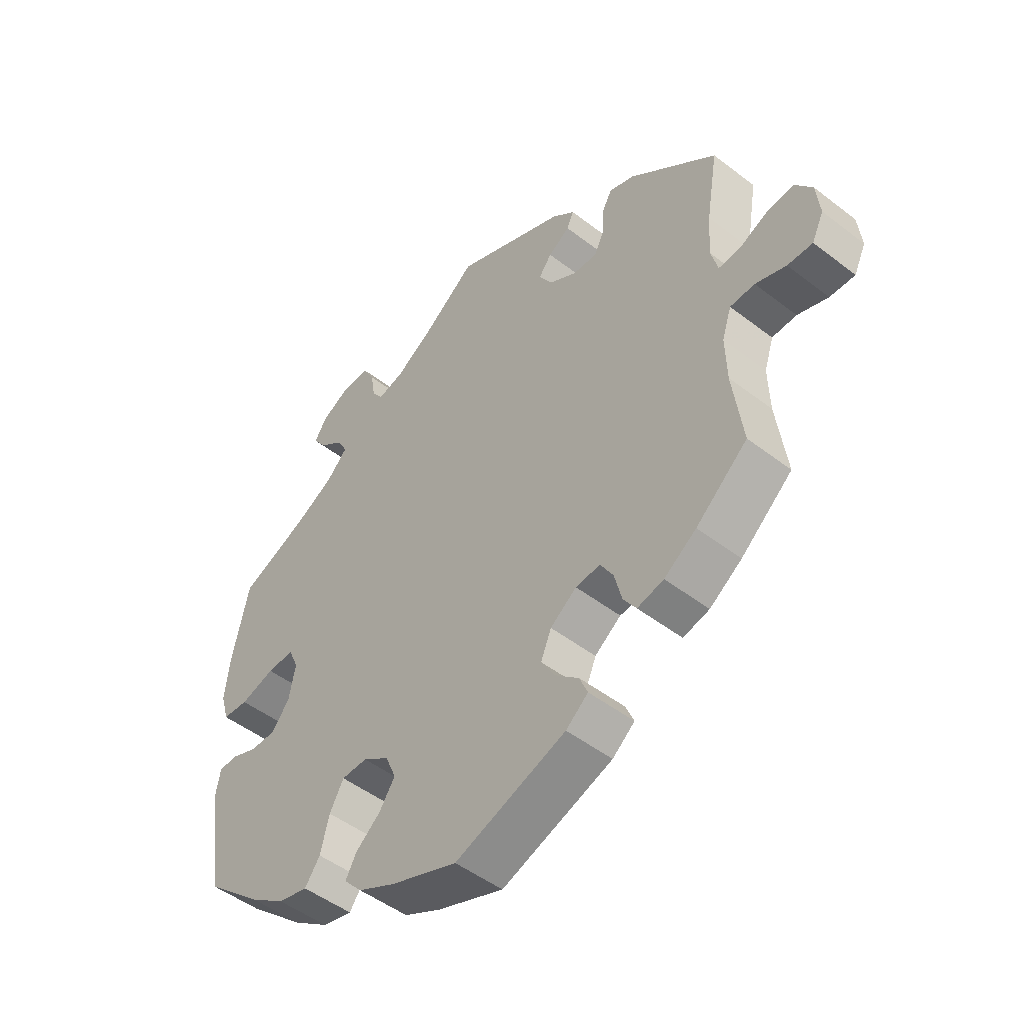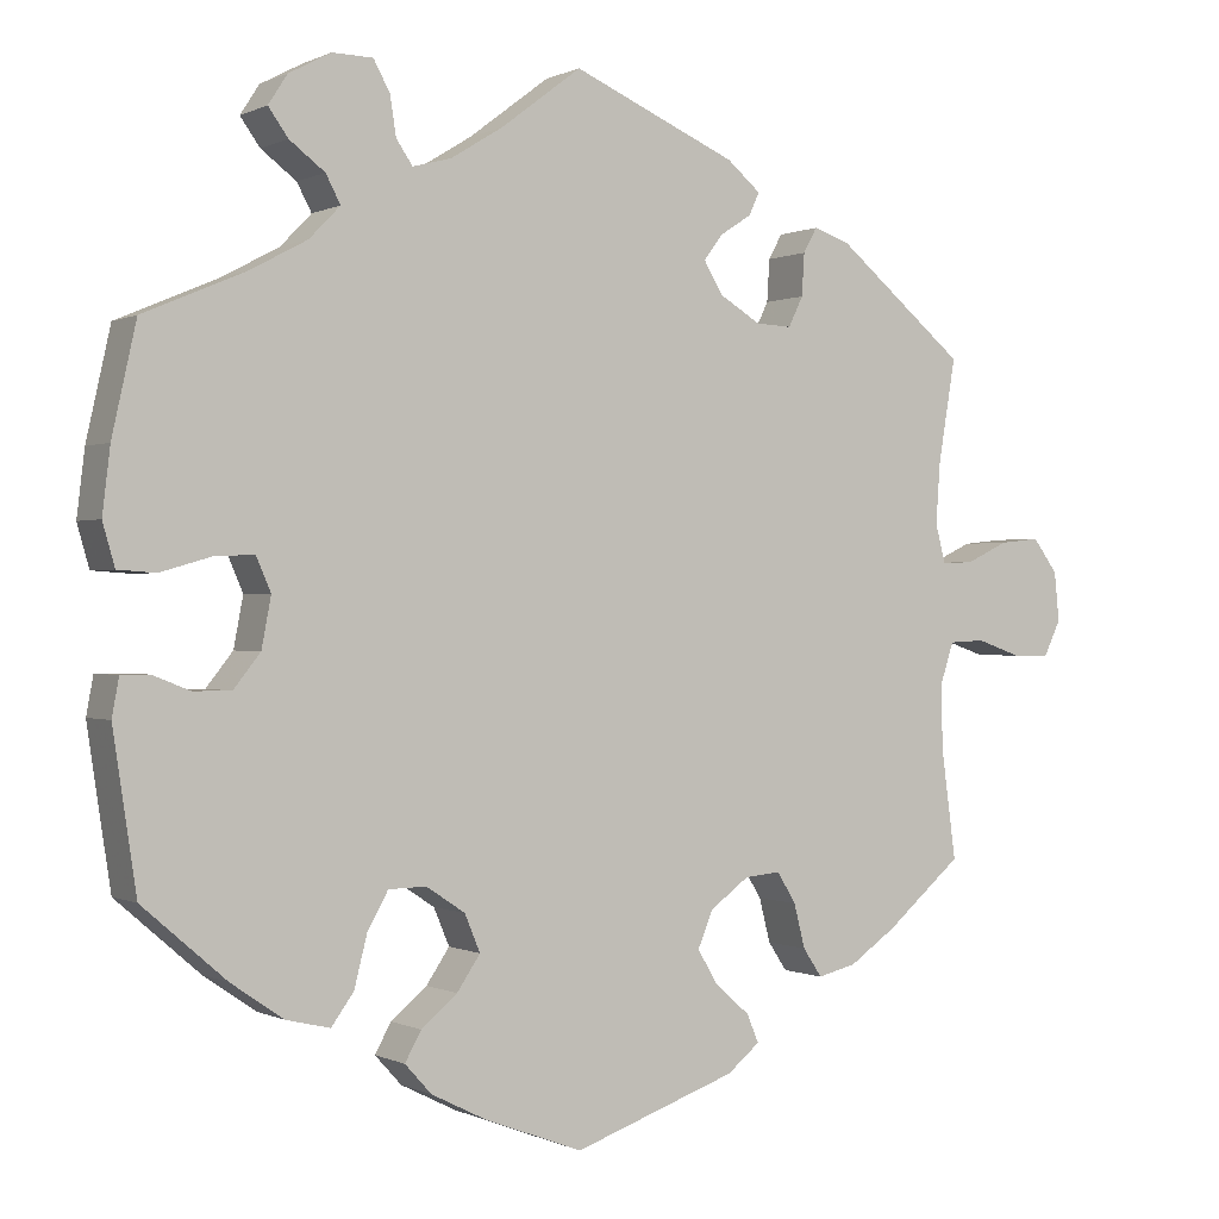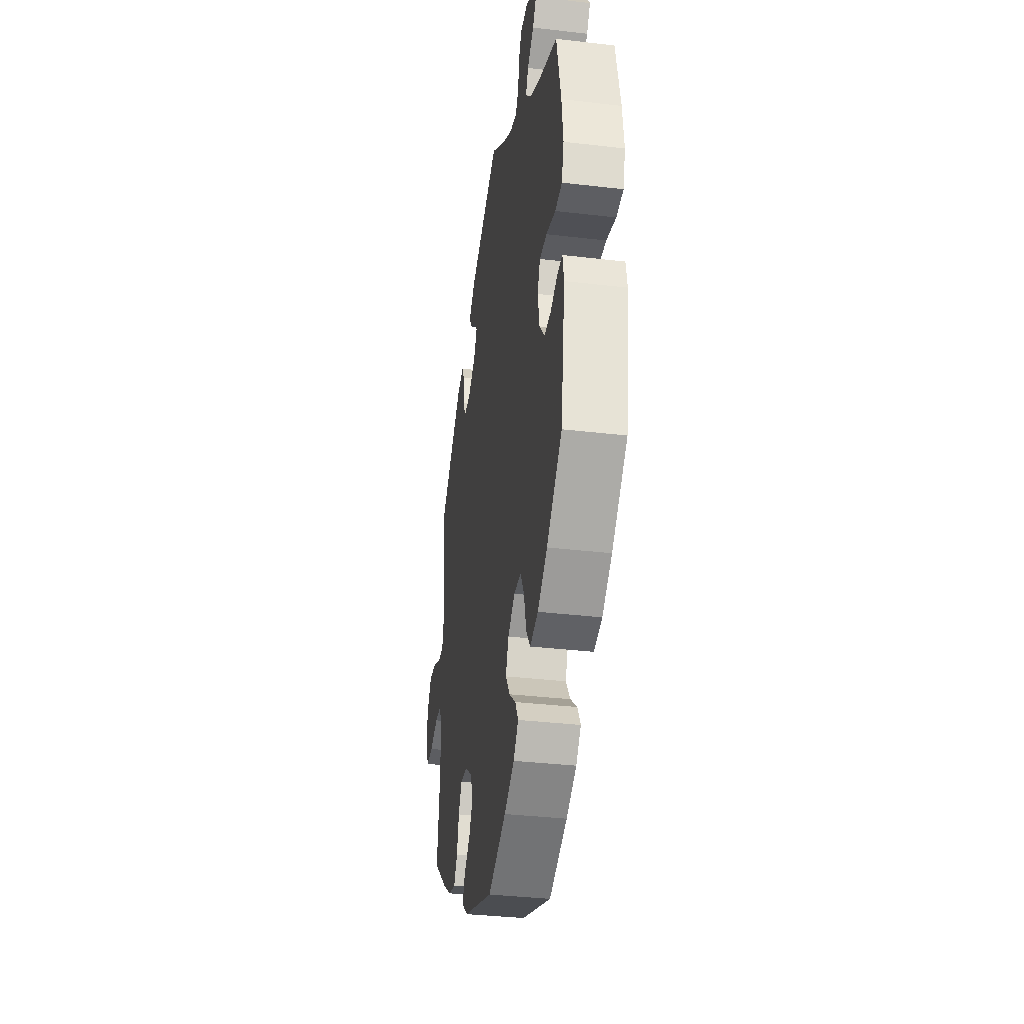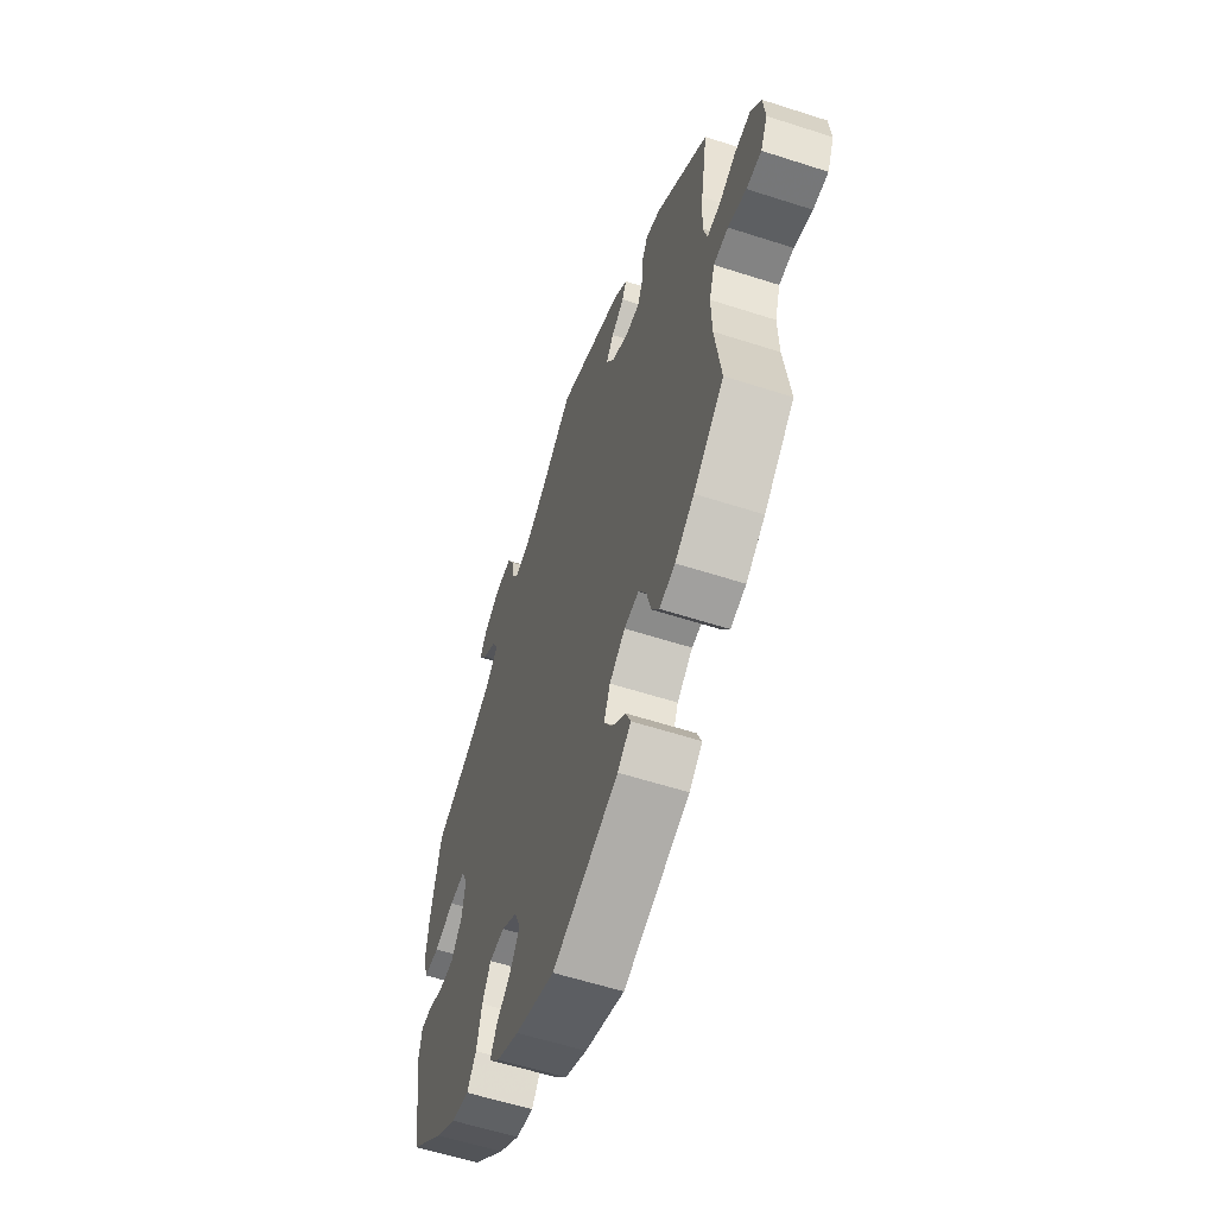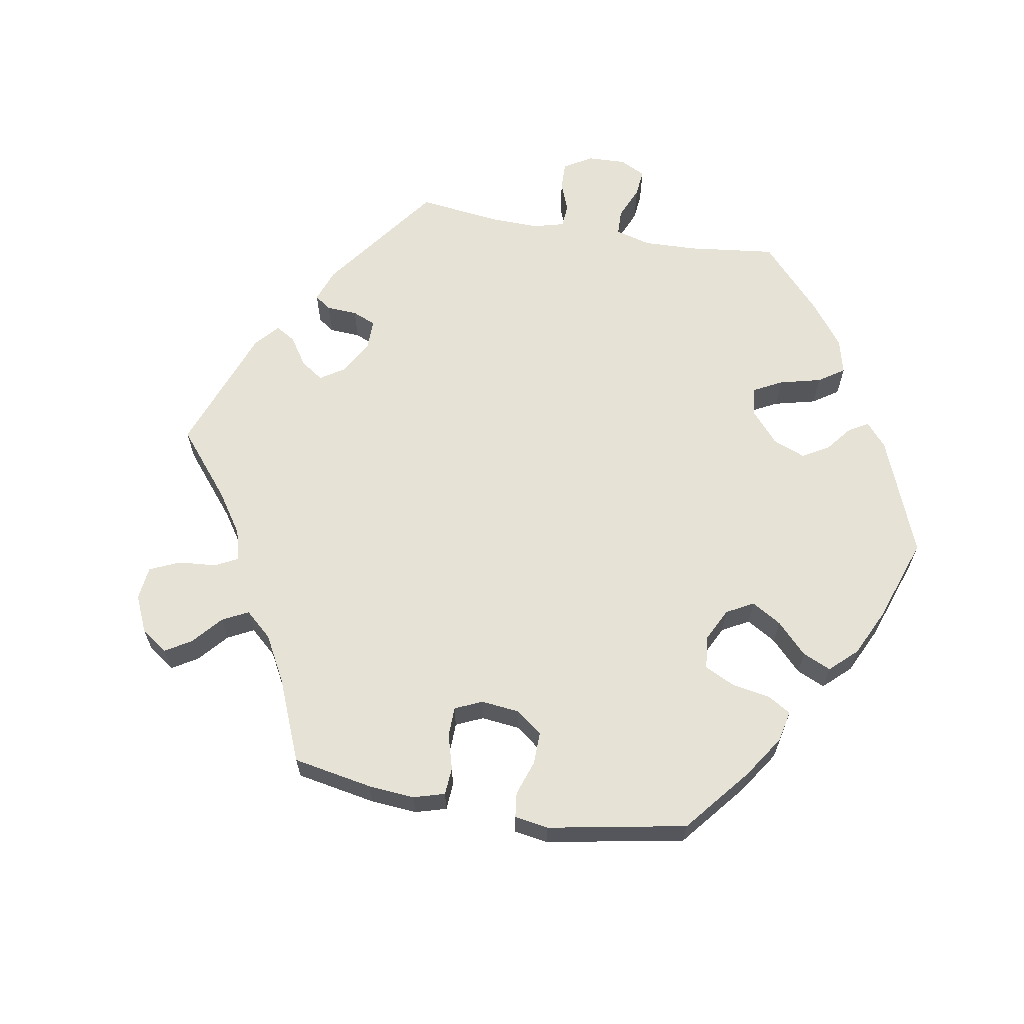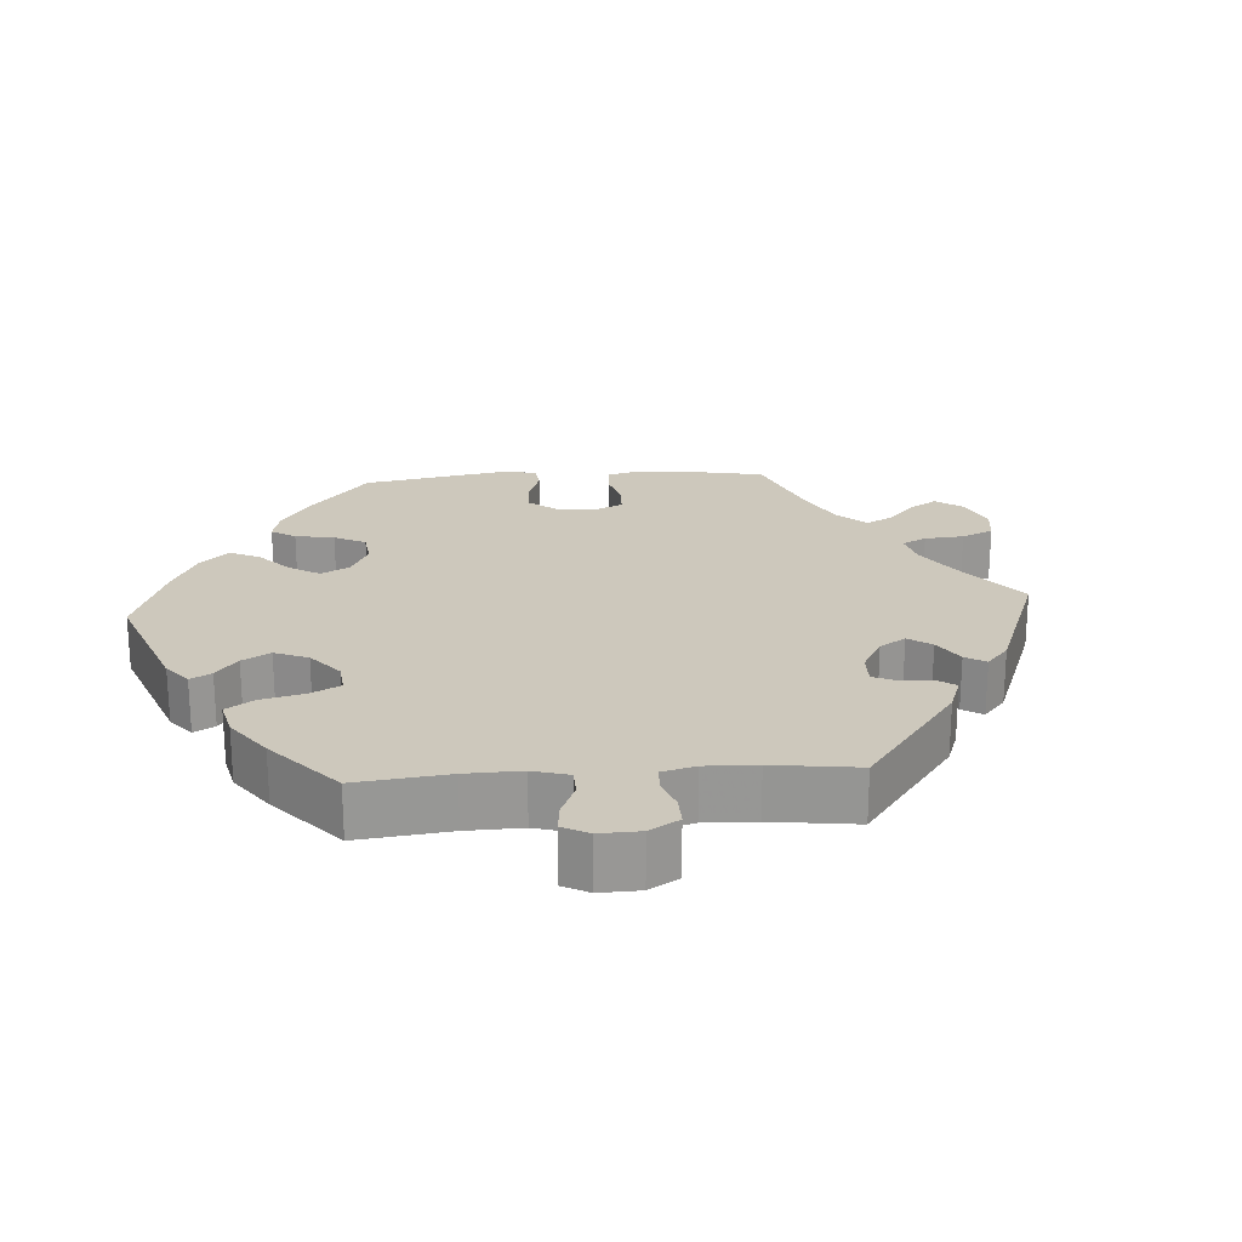
<metadata>
{"format":"obj","ext":"obj","renderer":"f3d","projection":"perspective","resolution":1024,"background":"white","views":[{"elev":-49.0,"azim":49.4,"up":"+Z"},{"elev":-0.0,"azim":-30.7,"up":"+Z"},{"elev":-35.2,"azim":-98.9,"up":"+Z"},{"elev":-58.4,"azim":71.5,"up":"+Z"},{"elev":63.8,"azim":159.9,"up":"+Y"},{"elev":22.2,"azim":-33.9,"up":"+Y"}]}
</metadata>
<code>
v 0.191 0.07 0.495
v 0.23 0.07 0.462
v 0.218 0.07 0.436
v 0.181 0.07 0.412
v 0.159 0.07 0.383
v 0.181 0.07 0.346
v 0.229 0.07 0.317
v 0.271 0.07 0.315
v 0.288 0.07 0.35
v 0.291 0.07 0.399
v 0.307 0.07 0.428
v 0.35 0.07 0.413
v 0.5 0.07 0.289
v 0.48 0.07 0.169
v 0.475 0.07 0.098
v 0.487 0.07 0.053
v 0.524 0.07 0.055
v 0.573 0.07 0.078
v 0.62 0.07 0.083
v 0.649 0.07 0.044
v 0.655 0.07 -0.013
v 0.635 0.07 -0.055
v 0.592 0.07 -0.054
v 0.54 0.07 -0.036
v 0.498 0.07 -0.038
v 0.482 0.07 -0.087
v 0.484 0.07 -0.162
v 0.501 0.07 -0.288
v 0.413 0.07 -0.363
v 0.358 0.07 -0.401
v 0.313 0.07 -0.412
v 0.291 0.07 -0.379
v 0.278 0.07 -0.328
v 0.256 0.07 -0.292
v 0.214 0.07 -0.296
v 0.169 0.07 -0.329
v 0.151 0.07 -0.372
v 0.175 0.07 -0.412
v 0.215 0.07 -0.447
v 0.229 0.07 -0.48
v 0.191 0.07 -0.511
v 0.001 0.07 -0.578
v -0.113 0.07 -0.535
v -0.177 0.07 -0.503
v -0.208 0.07 -0.469
v -0.189 0.07 -0.435
v -0.147 0.07 -0.4
v -0.12 0.07 -0.36
v -0.138 0.07 -0.317
v -0.183 0.07 -0.287
v -0.227 0.07 -0.288
v -0.251 0.07 -0.331
v -0.266 0.07 -0.39
v -0.292 0.07 -0.426
v -0.343 0.07 -0.414
v -0.404 0.07 -0.372
v -0.501 0.07 -0.288
v -0.528 0.07 -0.108
v -0.52 0.07 -0.064
v -0.487 0.07 -0.064
v -0.444 0.07 -0.081
v -0.4 0.07 -0.081
v -0.369 0.07 -0.042
v -0.358 0.07 0.016
v -0.375 0.07 0.055
v -0.421 0.07 0.053
v -0.48 0.07 0.036
v -0.524 0.07 0.039
v -0.538 0.07 0.088
v -0.529 0.07 0.163
v -0.501 0.07 0.289
v -0.384 0.07 0.339
v -0.317 0.07 0.375
v -0.281 0.07 0.412
v -0.298 0.07 0.444
v -0.339 0.07 0.475
v -0.362 0.07 0.507
v -0.34 0.07 0.541
v -0.291 0.07 0.567
v -0.244 0.07 0.566
v -0.225 0.07 0.531
v -0.218 0.07 0.486
v -0.199 0.07 0.458
v -0.154 0.07 0.47
v -0.094 0.07 0.507
v 0 0.07 0.578
v 0.191 0 0.495
v 0.23 0 0.462
v 0.218 0 0.436
v 0.181 0 0.412
v 0.159 0 0.383
v 0.181 0 0.346
v 0.229 0 0.317
v 0.271 0 0.315
v 0.288 0 0.35
v 0.291 0 0.399
v 0.307 0 0.428
v 0.35 0 0.413
v 0.5 0 0.289
v 0.48 0 0.169
v 0.475 0 0.098
v 0.487 0 0.053
v 0.524 0 0.055
v 0.573 0 0.078
v 0.62 0 0.083
v 0.649 0 0.044
v 0.655 0 -0.013
v 0.635 0 -0.055
v 0.592 0 -0.054
v 0.54 0 -0.036
v 0.498 0 -0.038
v 0.482 0 -0.087
v 0.484 0 -0.162
v 0.501 0 -0.288
v 0.413 0 -0.363
v 0.358 0 -0.401
v 0.313 0 -0.412
v 0.291 0 -0.379
v 0.278 0 -0.328
v 0.256 0 -0.292
v 0.214 0 -0.296
v 0.169 0 -0.329
v 0.151 0 -0.372
v 0.175 0 -0.412
v 0.215 0 -0.447
v 0.229 0 -0.48
v 0.191 0 -0.511
v 0.001 0 -0.578
v -0.113 0 -0.535
v -0.177 0 -0.503
v -0.208 0 -0.469
v -0.189 0 -0.435
v -0.147 0 -0.4
v -0.12 0 -0.36
v -0.138 0 -0.317
v -0.183 0 -0.287
v -0.227 0 -0.288
v -0.251 0 -0.331
v -0.266 0 -0.39
v -0.292 0 -0.426
v -0.343 0 -0.414
v -0.404 0 -0.372
v -0.501 0 -0.288
v -0.528 0 -0.108
v -0.52 0 -0.064
v -0.487 0 -0.064
v -0.444 0 -0.081
v -0.4 0 -0.081
v -0.369 0 -0.042
v -0.358 0 0.016
v -0.375 0 0.055
v -0.421 0 0.053
v -0.48 0 0.036
v -0.524 0 0.039
v -0.538 0 0.088
v -0.529 0 0.163
v -0.501 0 0.289
v -0.384 0 0.339
v -0.317 0 0.375
v -0.281 0 0.412
v -0.298 0 0.444
v -0.339 0 0.475
v -0.362 0 0.507
v -0.34 0 0.541
v -0.291 0 0.567
v -0.244 0 0.566
v -0.225 0 0.531
v -0.218 0 0.486
v -0.199 0 0.458
v -0.154 0 0.47
v -0.094 0 0.507
v 0 0 0.578
f 85 86 1 2
f 84 85 2 3
f 83 84 3 4
f 79 80 81 82
f 79 82 83
f 78 79 83
f 75 76 77 78
f 74 75 78 83
f 73 74 83 4
f 69 70 71 72
f 66 67 68 69
f 65 66 69 72
f 64 65 72 73
f 58 59 60 61
f 58 61 62
f 57 58 62
f 56 57 62 63
f 52 53 54 55
f 51 52 55 56
f 44 45 46 47
f 44 47 48
f 43 44 48
f 42 43 48
f 41 42 48 49
f 38 39 40 41
f 37 38 41 49
f 30 31 32 33
f 30 33 34
f 27 28 29 30
f 26 27 30 34
f 25 26 34 35
f 21 22 23 24
f 21 24 25
f 20 21 25
f 17 18 19 20
f 16 17 20 25
f 15 16 25 35
f 11 12 13 14
f 9 10 11 14
f 8 9 14 15
f 7 8 15 35
f 64 73 4 5
f 51 56 63 64
f 50 51 64 5
f 36 37 49 50
f 36 50 5 6
f 6 7 35 36
f 88 87 172 171
f 89 88 171 170
f 90 89 170 169
f 168 167 166 165
f 169 168 165
f 169 165 164
f 164 163 162 161
f 169 164 161 160
f 90 169 160 159
f 158 157 156 155
f 155 154 153 152
f 158 155 152 151
f 159 158 151 150
f 147 146 145 144
f 148 147 144
f 148 144 143
f 149 148 143 142
f 141 140 139 138
f 142 141 138 137
f 133 132 131 130
f 134 133 130
f 134 130 129
f 134 129 128
f 135 134 128 127
f 127 126 125 124
f 135 127 124 123
f 119 118 117 116
f 120 119 116
f 116 115 114 113
f 120 116 113 112
f 121 120 112 111
f 110 109 108 107
f 111 110 107
f 111 107 106
f 106 105 104 103
f 111 106 103 102
f 121 111 102 101
f 100 99 98 97
f 100 97 96 95
f 101 100 95 94
f 121 101 94 93
f 91 90 159 150
f 150 149 142 137
f 91 150 137 136
f 136 135 123 122
f 92 91 136 122
f 122 121 93 92
f 1 87 88 2
f 2 88 89 3
f 3 89 90 4
f 4 90 91 5
f 5 91 92 6
f 6 92 93 7
f 7 93 94 8
f 8 94 95 9
f 9 95 96 10
f 10 96 97 11
f 11 97 98 12
f 12 98 99 13
f 13 99 100 14
f 14 100 101 15
f 15 101 102 16
f 16 102 103 17
f 17 103 104 18
f 18 104 105 19
f 19 105 106 20
f 20 106 107 21
f 21 107 108 22
f 22 108 109 23
f 23 109 110 24
f 24 110 111 25
f 25 111 112 26
f 26 112 113 27
f 27 113 114 28
f 28 114 115 29
f 29 115 116 30
f 30 116 117 31
f 31 117 118 32
f 32 118 119 33
f 33 119 120 34
f 34 120 121 35
f 35 121 122 36
f 36 122 123 37
f 37 123 124 38
f 38 124 125 39
f 39 125 126 40
f 40 126 127 41
f 41 127 128 42
f 42 128 129 43
f 43 129 130 44
f 44 130 131 45
f 45 131 132 46
f 46 132 133 47
f 47 133 134 48
f 48 134 135 49
f 49 135 136 50
f 50 136 137 51
f 51 137 138 52
f 52 138 139 53
f 53 139 140 54
f 54 140 141 55
f 55 141 142 56
f 56 142 143 57
f 57 143 144 58
f 58 144 145 59
f 59 145 146 60
f 60 146 147 61
f 61 147 148 62
f 62 148 149 63
f 63 149 150 64
f 64 150 151 65
f 65 151 152 66
f 66 152 153 67
f 67 153 154 68
f 68 154 155 69
f 69 155 156 70
f 70 156 157 71
f 71 157 158 72
f 72 158 159 73
f 73 159 160 74
f 74 160 161 75
f 75 161 162 76
f 76 162 163 77
f 77 163 164 78
f 78 164 165 79
f 79 165 166 80
f 80 166 167 81
f 81 167 168 82
f 82 168 169 83
f 83 169 170 84
f 84 170 171 85
f 85 171 172 86
f 86 172 87 1

</code>
